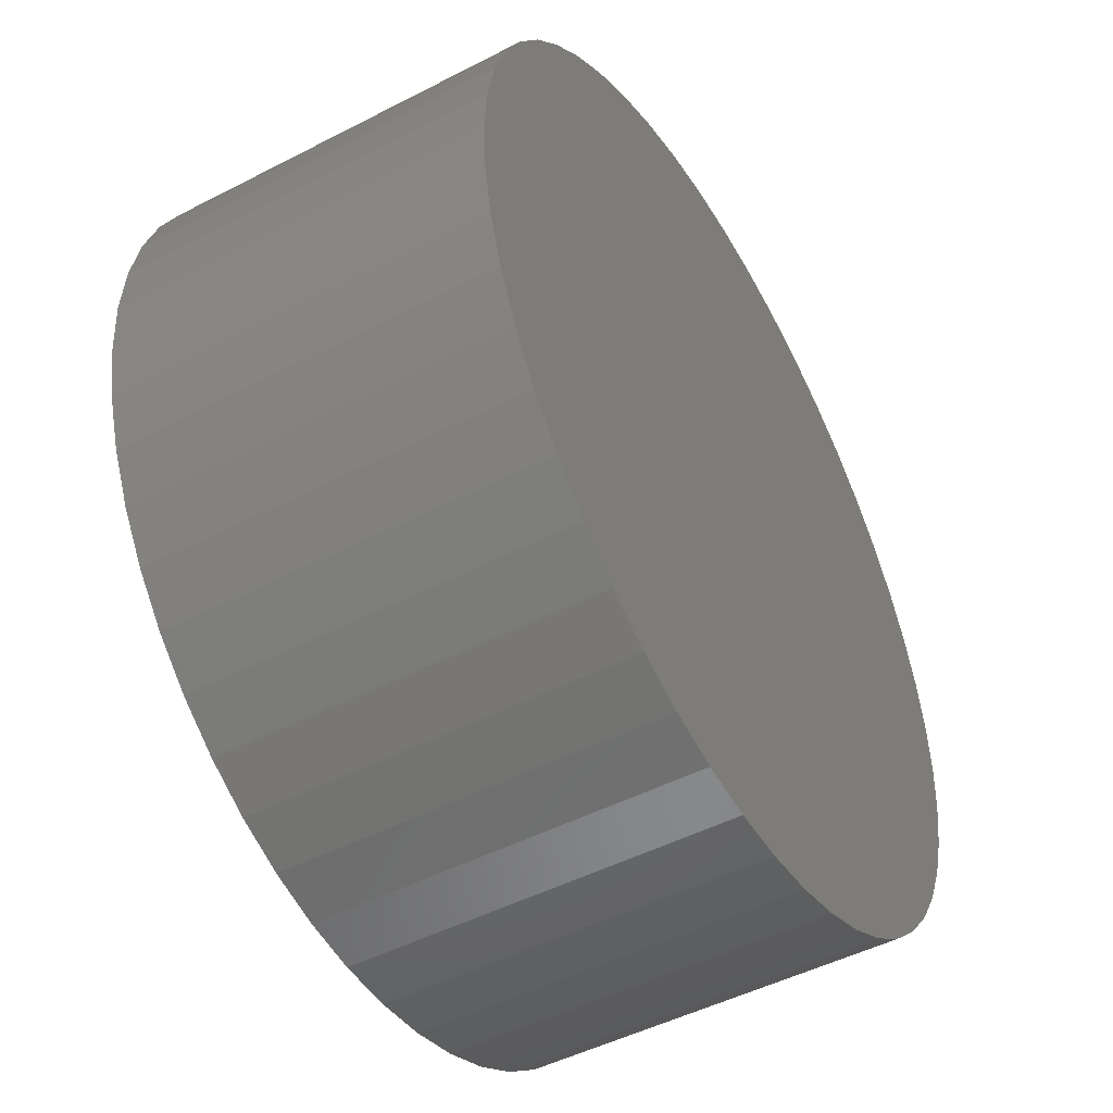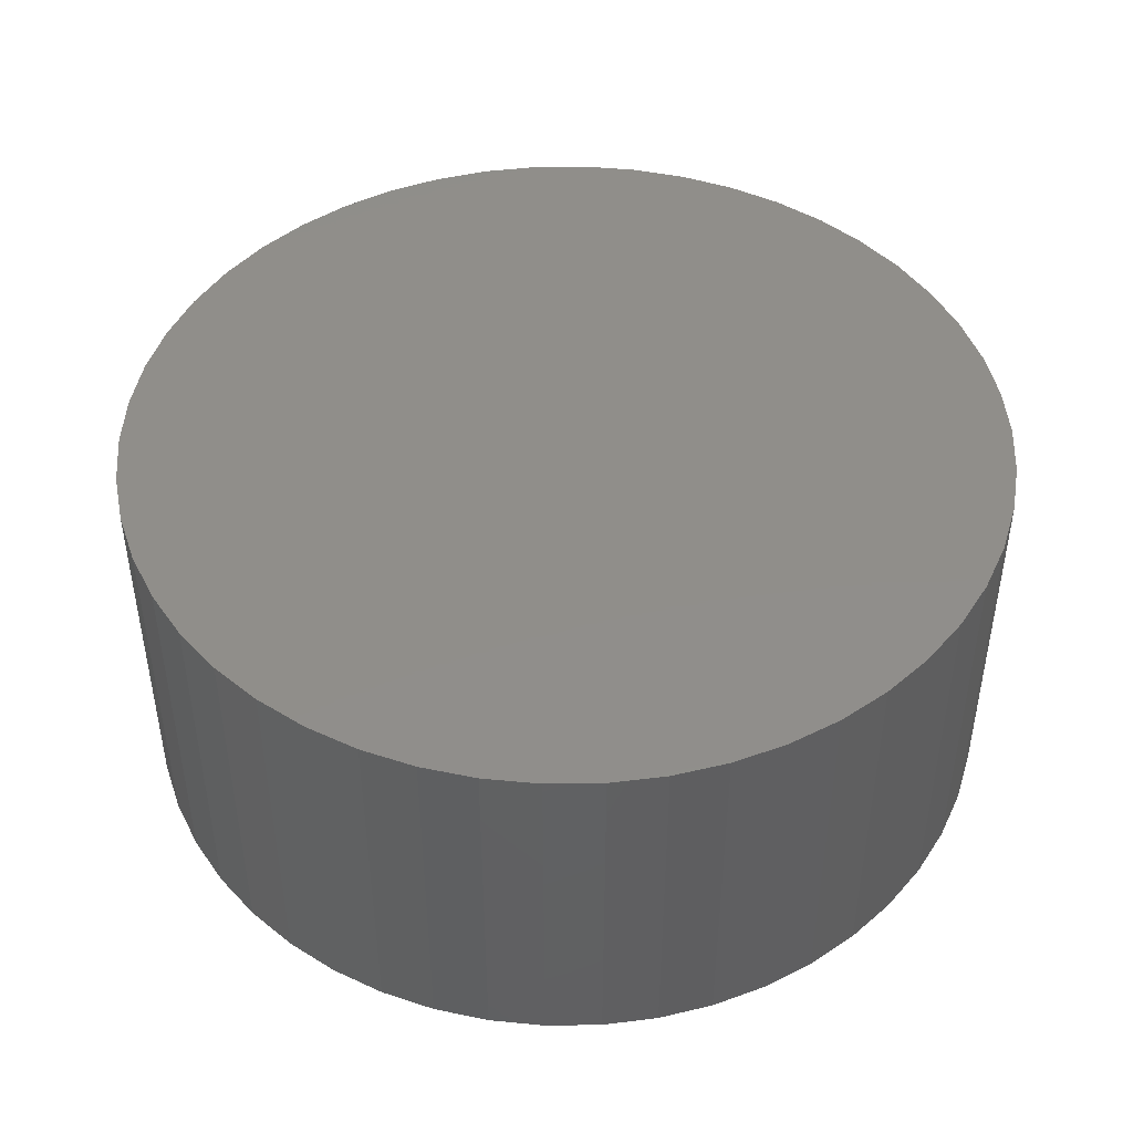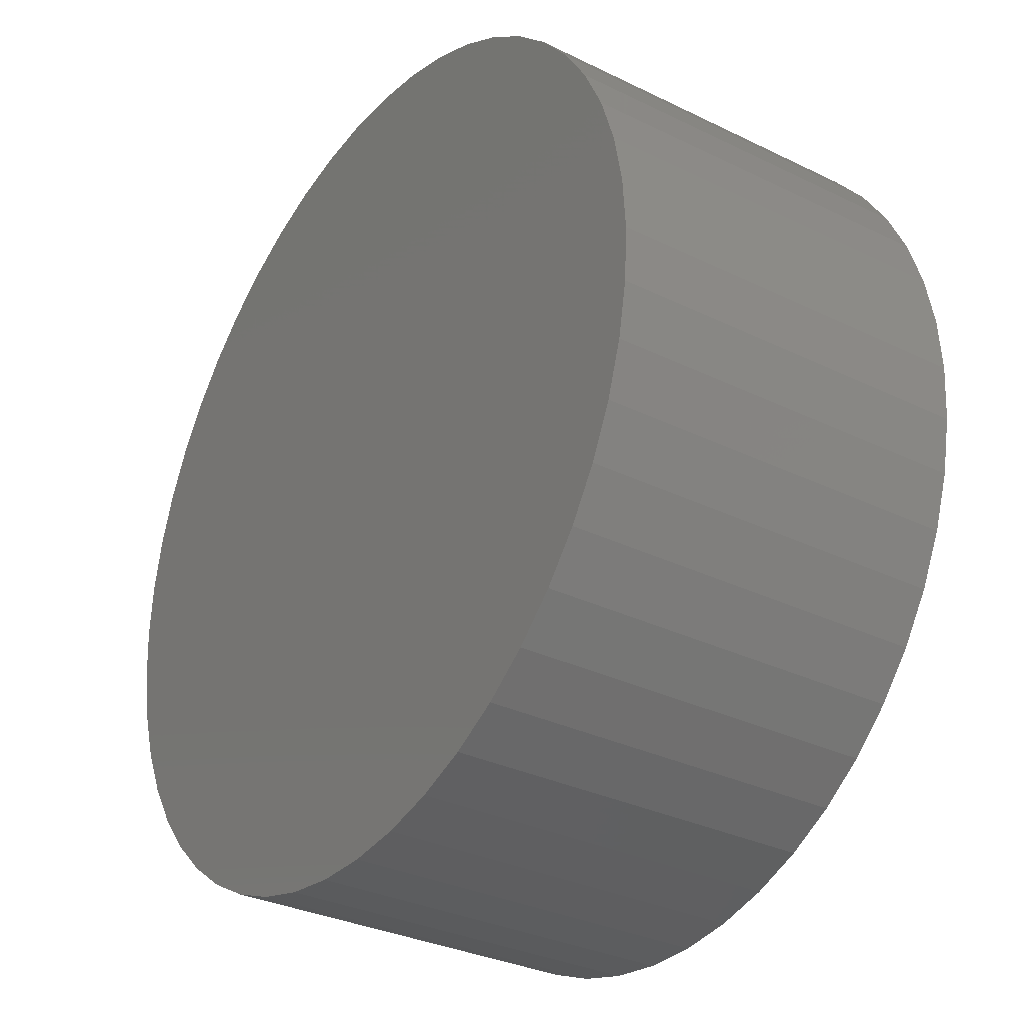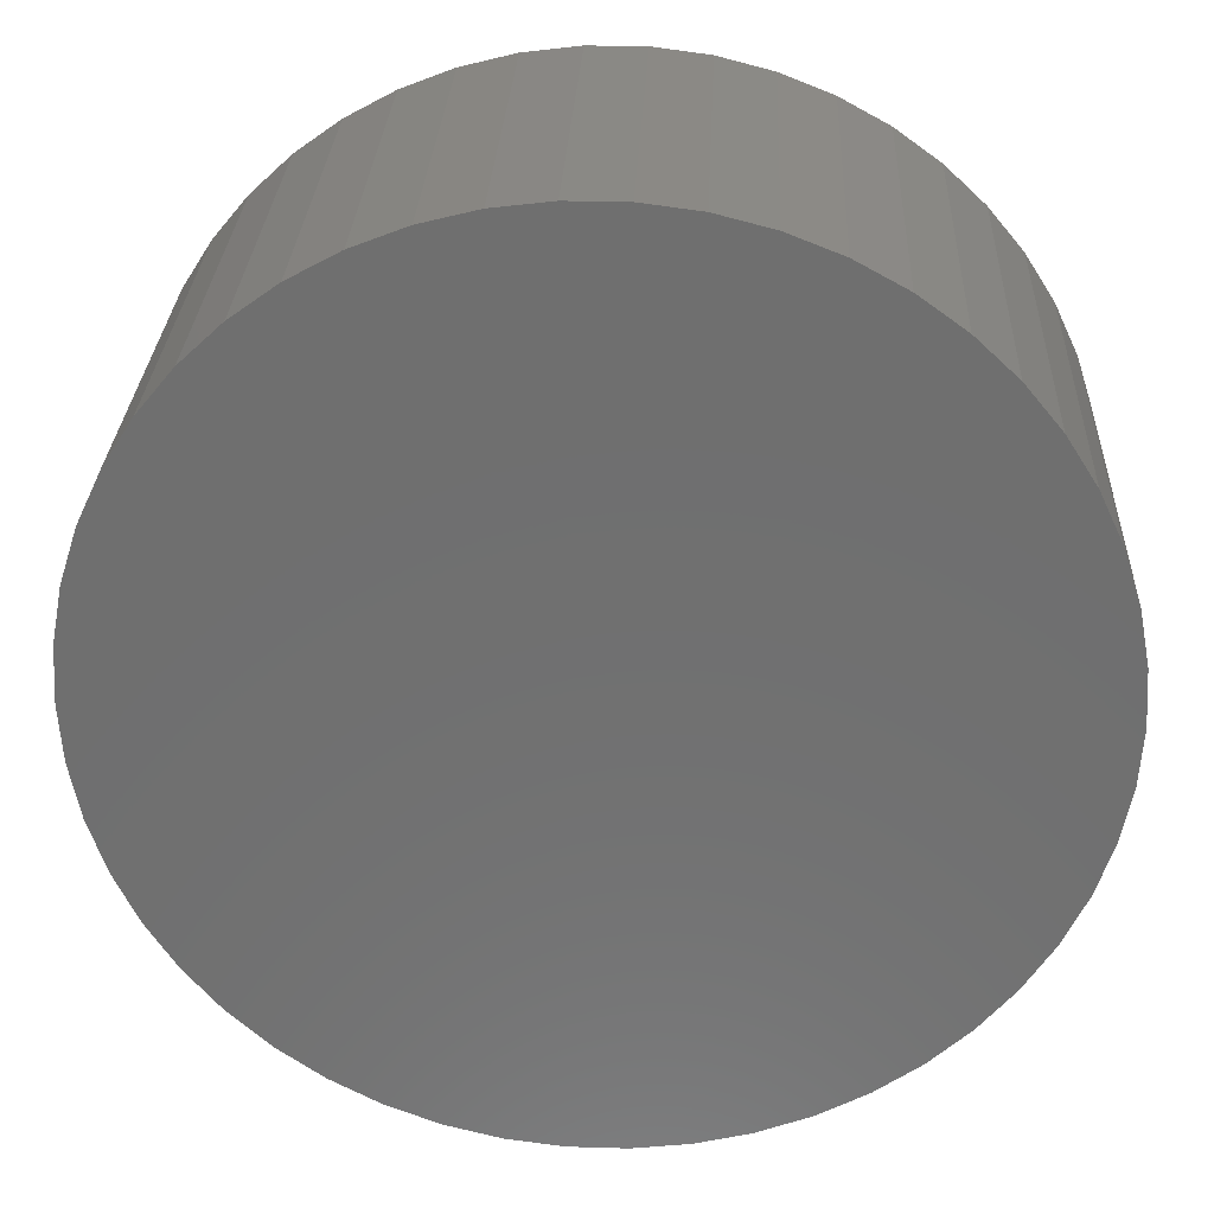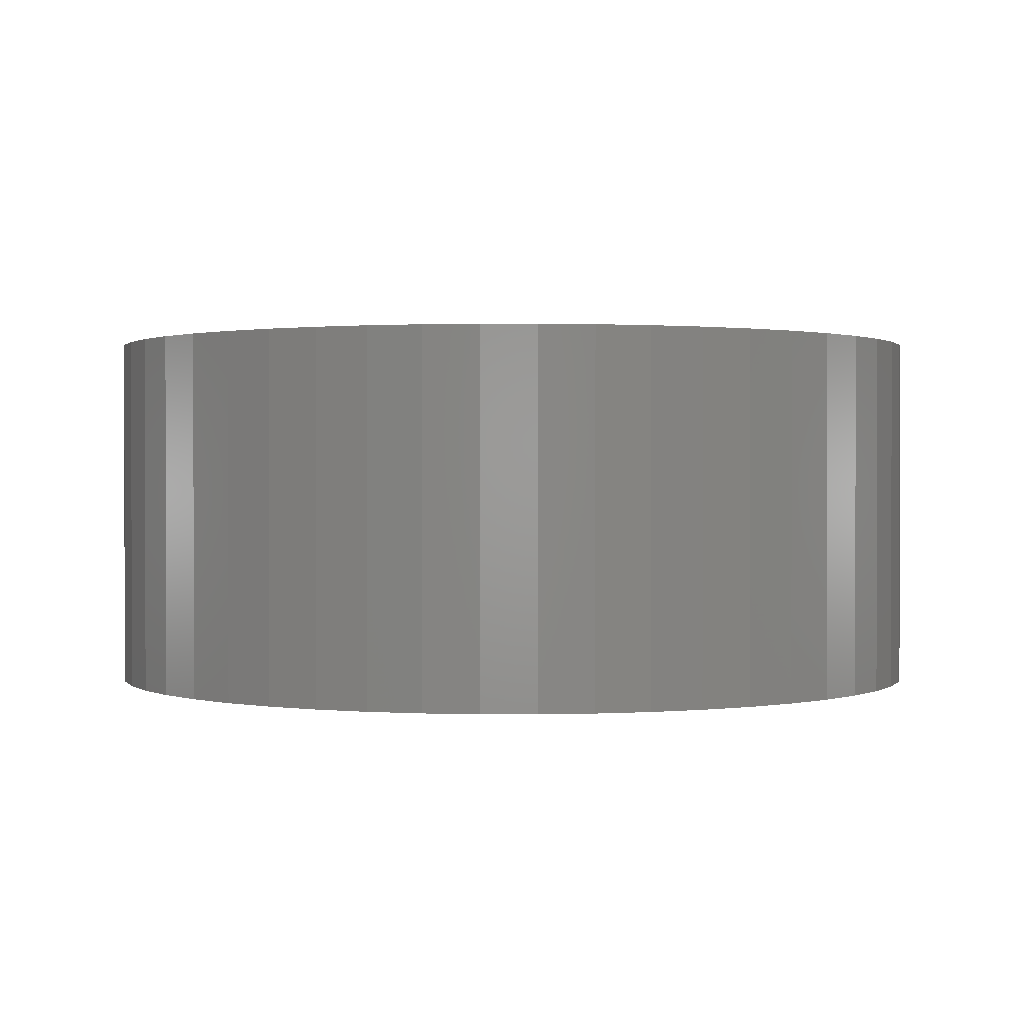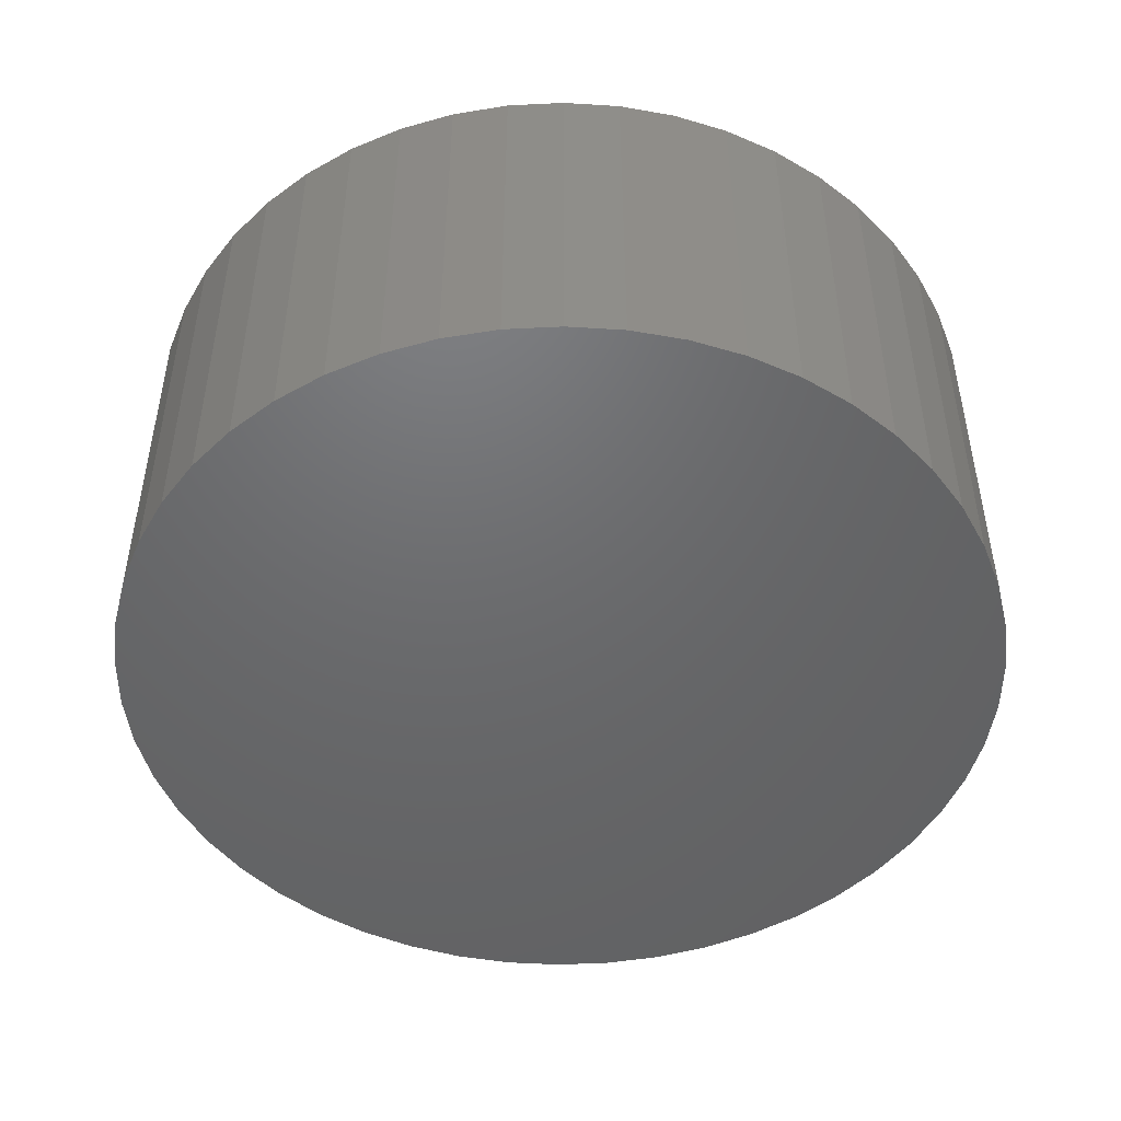
<metadata>
{"format":"stl","ext":"stl","renderer":"f3d","projection":"perspective","resolution":1024,"background":"white","views":[{"elev":-48.5,"azim":120.0,"up":"+Y"},{"elev":45.9,"azim":-166.5,"up":"+Z"},{"elev":-31.6,"azim":55.3,"up":"+Y"},{"elev":28.5,"azim":-177.5,"up":"+Y"},{"elev":0.9,"azim":72.4,"up":"+Z"},{"elev":-48.1,"azim":-32.8,"up":"+Z"}]}
</metadata>
<code>
# stl→obj: 100 verts, 196 faces
v 21.35 0 9
v 21.18 2.676 -9
v 21.18 2.676 9
v 21.35 0 -9
v 20.68 5.31 -9
v 20.68 5.31 9
v 1.341 21.31 -9
v -1.341 21.31 9
v 1.341 21.31 9
v -1.341 21.31 -9
v 21.18 -2.676 -9
v 20.68 -5.31 -9
v 19.85 -7.859 -9
v 19.85 7.859 -9
v 18.71 -10.29 -9
v 18.71 10.29 -9
v 17.27 -12.55 -9
v 17.27 12.55 -9
v 15.56 -14.62 -9
v 15.56 14.62 -9
v 13.61 -16.45 -9
v 13.61 16.45 -9
v 11.44 -18.03 -9
v 11.44 18.03 -9
v 9.09 -19.32 -9
v 9.09 19.32 -9
v 6.598 -20.31 -9
v 6.598 20.31 -9
v 4.001 -20.97 -9
v 4.001 20.97 -9
v 1.341 -21.31 -9
v -1.341 -21.31 -9
v -4.001 -20.97 -9
v -4.001 20.97 -9
v -6.598 -20.31 -9
v -6.598 20.31 -9
v -9.09 -19.32 -9
v -9.09 19.32 -9
v -11.44 -18.03 -9
v -11.44 18.03 -9
v -13.61 -16.45 -9
v -13.61 16.45 -9
v -15.56 -14.62 -9
v -15.56 14.62 -9
v -17.27 -12.55 -9
v -17.27 12.55 -9
v -18.71 -10.29 -9
v -18.71 10.29 -9
v -19.85 -7.859 -9
v -19.85 7.859 -9
v -20.68 -5.31 -9
v -20.68 5.31 -9
v -21.18 -2.676 -9
v -21.18 2.676 -9
v -21.35 0 -9
v 13.61 16.45 9
v 15.56 14.62 9
v -15.56 14.62 9
v -13.61 16.45 9
v 21.18 -2.676 9
v 20.68 -5.31 9
v 19.85 7.859 9
v 19.85 -7.859 9
v 18.71 10.29 9
v 18.71 -10.29 9
v 17.27 12.55 9
v 17.27 -12.55 9
v 15.56 -14.62 9
v 13.61 -16.45 9
v 11.44 18.03 9
v 11.44 -18.03 9
v 9.09 19.32 9
v 9.09 -19.32 9
v 6.598 20.31 9
v 6.598 -20.31 9
v 4.001 20.97 9
v 4.001 -20.97 9
v 1.341 -21.31 9
v -1.341 -21.31 9
v -4.001 20.97 9
v -4.001 -20.97 9
v -6.598 20.31 9
v -6.598 -20.31 9
v -9.09 19.32 9
v -9.09 -19.32 9
v -11.44 18.03 9
v -11.44 -18.03 9
v -13.61 -16.45 9
v -15.56 -14.62 9
v -17.27 12.55 9
v -17.27 -12.55 9
v -18.71 10.29 9
v -18.71 -10.29 9
v -19.85 7.859 9
v -19.85 -7.859 9
v -20.68 5.31 9
v -20.68 -5.31 9
v -21.18 2.676 9
v -21.18 -2.676 9
v -21.35 0 9
f 1 2 3
f 2 1 4
f 3 5 6
f 5 3 2
f 7 8 9
f 8 7 10
f 11 2 4
f 12 2 11
f 12 5 2
f 13 5 12
f 13 14 5
f 15 14 13
f 15 16 14
f 17 16 15
f 17 18 16
f 19 18 17
f 19 20 18
f 21 20 19
f 21 22 20
f 23 22 21
f 23 24 22
f 25 24 23
f 25 26 24
f 27 26 25
f 27 28 26
f 29 28 27
f 29 30 28
f 31 30 29
f 31 7 30
f 32 7 31
f 32 10 7
f 33 10 32
f 33 34 10
f 35 34 33
f 35 36 34
f 37 36 35
f 37 38 36
f 39 38 37
f 39 40 38
f 41 40 39
f 41 42 40
f 43 42 41
f 43 44 42
f 45 44 43
f 45 46 44
f 47 46 45
f 47 48 46
f 49 48 47
f 49 50 48
f 51 50 49
f 51 52 50
f 53 52 51
f 53 54 52
f 54 53 55
f 20 56 57
f 56 20 22
f 42 58 59
f 58 42 44
f 3 60 1
f 6 60 3
f 6 61 60
f 62 61 6
f 62 63 61
f 64 63 62
f 64 65 63
f 66 65 64
f 66 67 65
f 57 67 66
f 57 68 67
f 56 68 57
f 56 69 68
f 70 69 56
f 70 71 69
f 72 71 70
f 72 73 71
f 74 73 72
f 74 75 73
f 76 75 74
f 76 77 75
f 9 77 76
f 9 78 77
f 8 78 9
f 8 79 78
f 80 79 8
f 80 81 79
f 82 81 80
f 82 83 81
f 84 83 82
f 84 85 83
f 86 85 84
f 86 87 85
f 59 87 86
f 59 88 87
f 58 88 59
f 58 89 88
f 90 89 58
f 90 91 89
f 92 91 90
f 92 93 91
f 94 93 92
f 94 95 93
f 96 95 94
f 96 97 95
f 98 97 96
f 98 99 97
f 99 98 100
f 36 84 82
f 84 36 38
f 67 15 65
f 15 67 17
f 62 16 64
f 16 62 14
f 64 18 66
f 18 64 16
f 26 74 72
f 74 26 28
f 24 72 70
f 72 24 26
f 50 92 48
f 92 50 94
f 34 82 80
f 82 34 36
f 47 95 49
f 95 47 93
f 31 77 78
f 77 31 29
f 27 73 75
f 73 27 25
f 28 76 74
f 76 28 30
f 22 70 56
f 70 22 24
f 46 58 44
f 58 46 90
f 52 94 50
f 94 52 96
f 55 98 54
f 98 55 100
f 38 86 84
f 86 38 40
f 10 80 8
f 80 10 34
f 60 4 1
f 4 60 11
f 25 71 73
f 71 25 23
f 61 11 60
f 11 61 12
f 49 97 51
f 97 49 95
f 53 100 55
f 100 53 99
f 32 78 79
f 78 32 31
f 6 14 62
f 14 6 5
f 66 20 57
f 20 66 18
f 30 9 76
f 9 30 7
f 48 90 46
f 90 48 92
f 54 96 52
f 96 54 98
f 40 59 86
f 59 40 42
f 68 17 67
f 17 68 19
f 65 13 63
f 13 65 15
f 37 83 85
f 83 37 35
f 43 91 45
f 91 43 89
f 29 75 77
f 75 29 27
f 23 69 71
f 69 23 21
f 63 12 61
f 12 63 13
f 33 79 81
f 79 33 32
f 43 88 89
f 88 43 41
f 45 93 47
f 93 45 91
f 51 99 53
f 99 51 97
f 21 68 69
f 68 21 19
f 41 87 88
f 87 41 39
f 35 81 83
f 81 35 33
f 39 85 87
f 85 39 37

</code>
